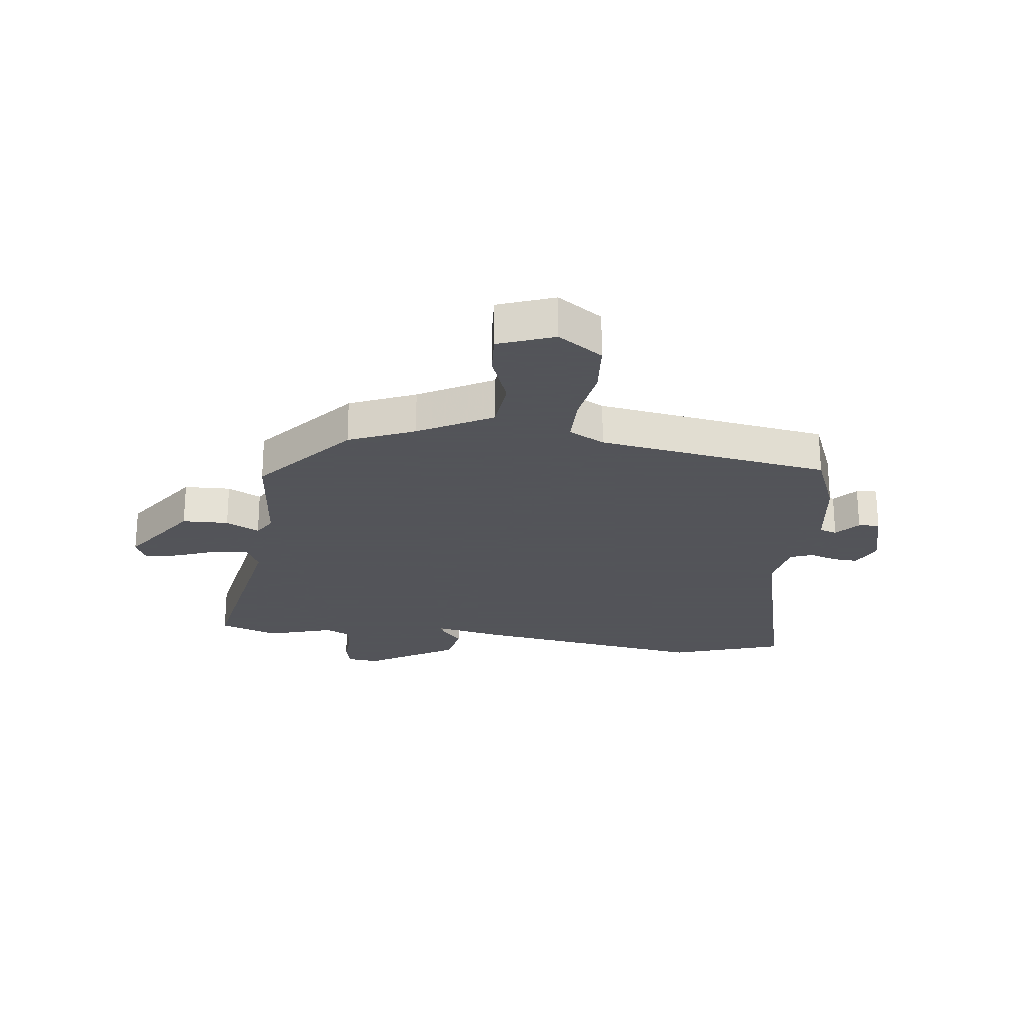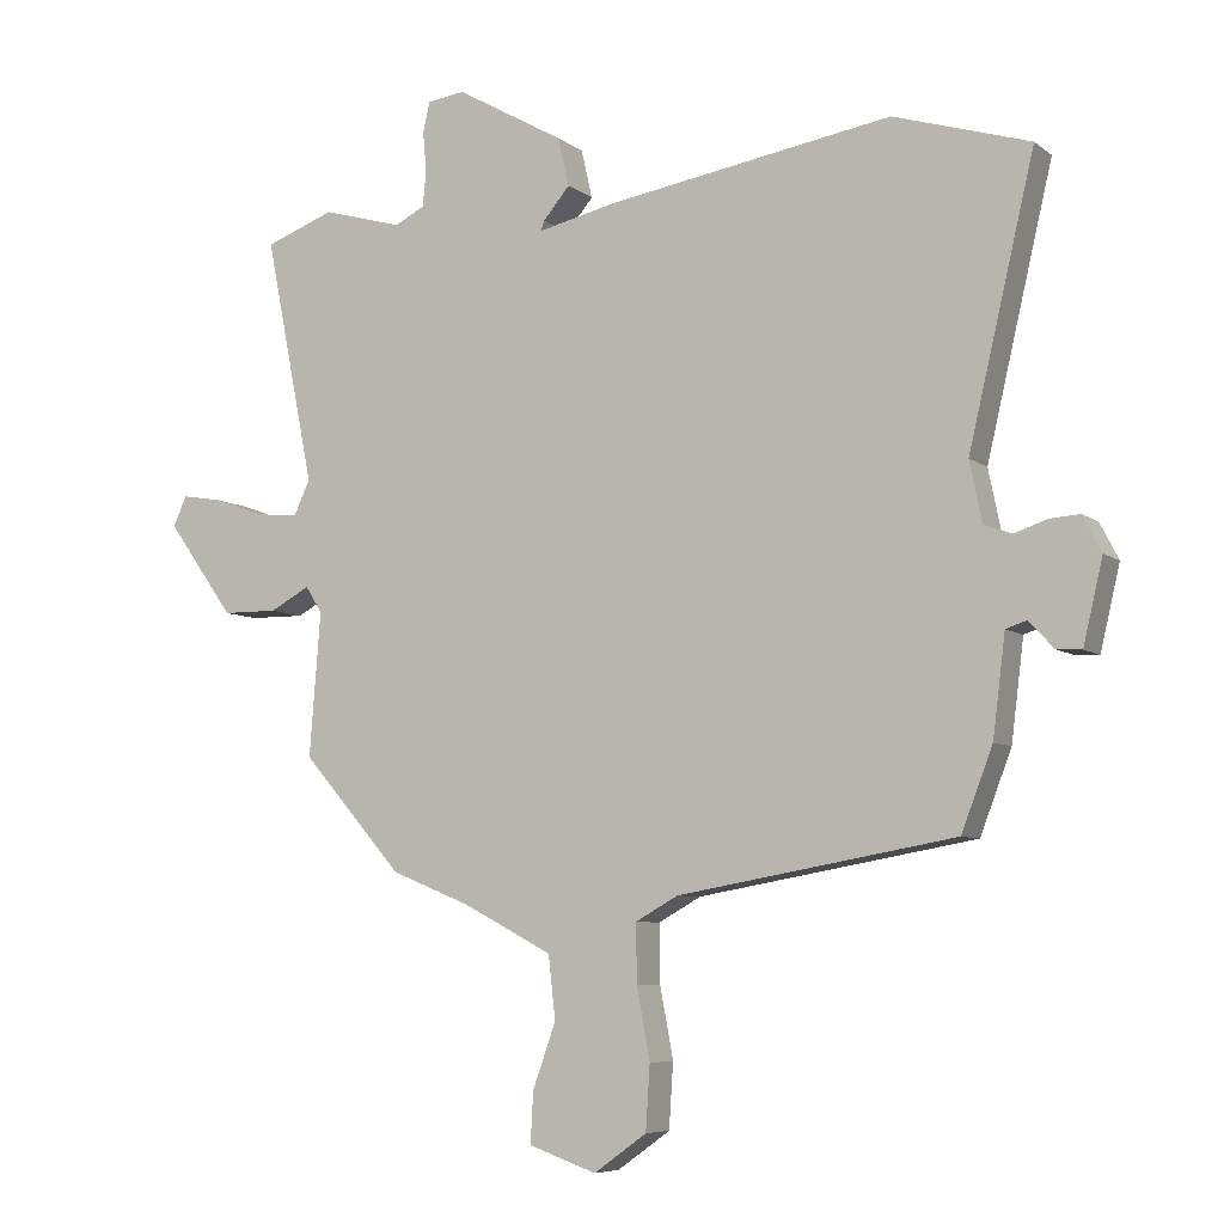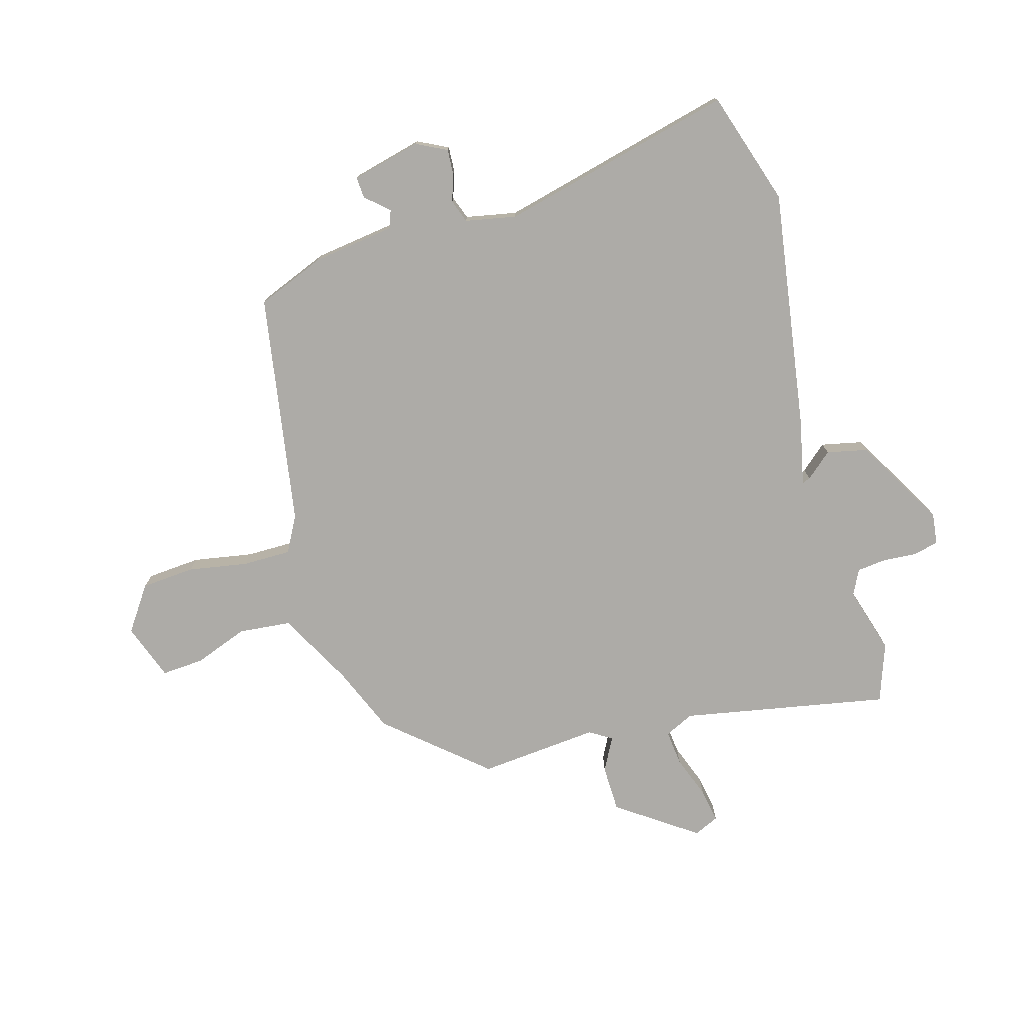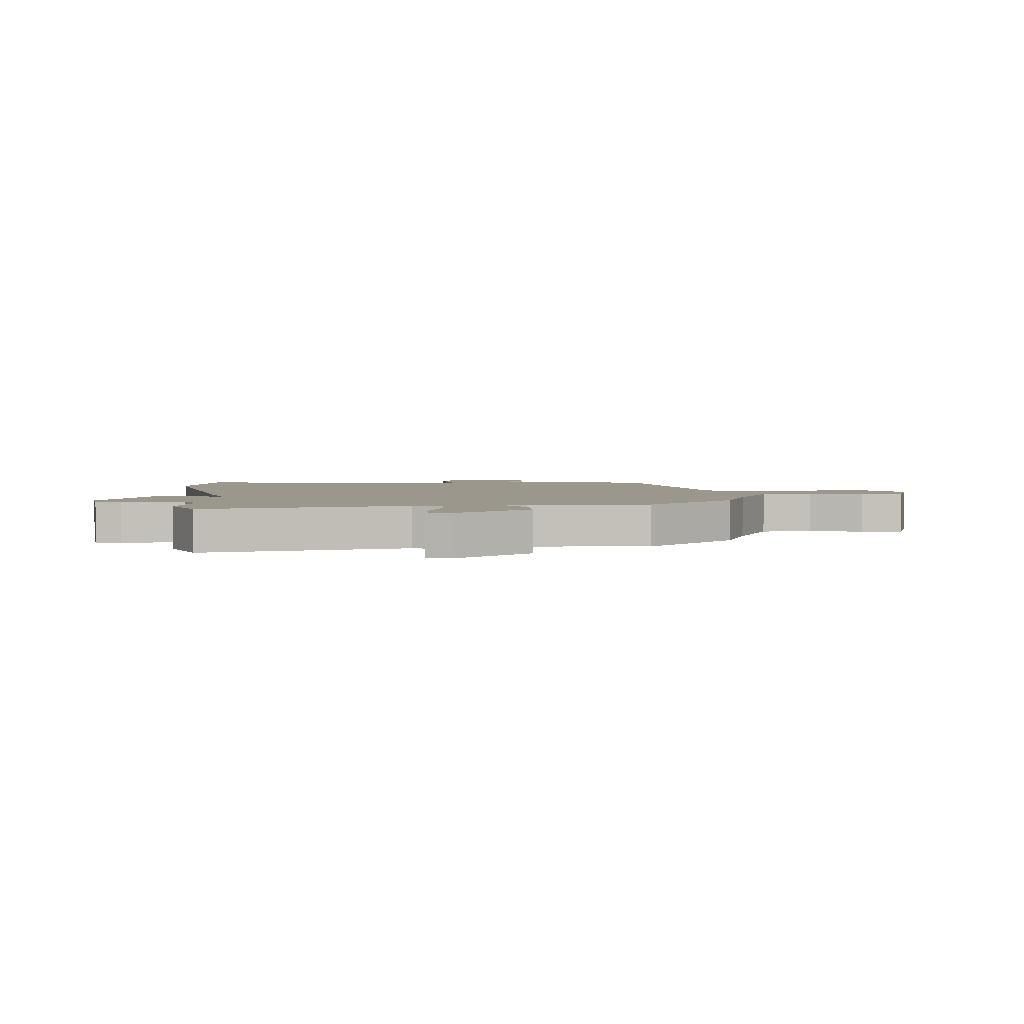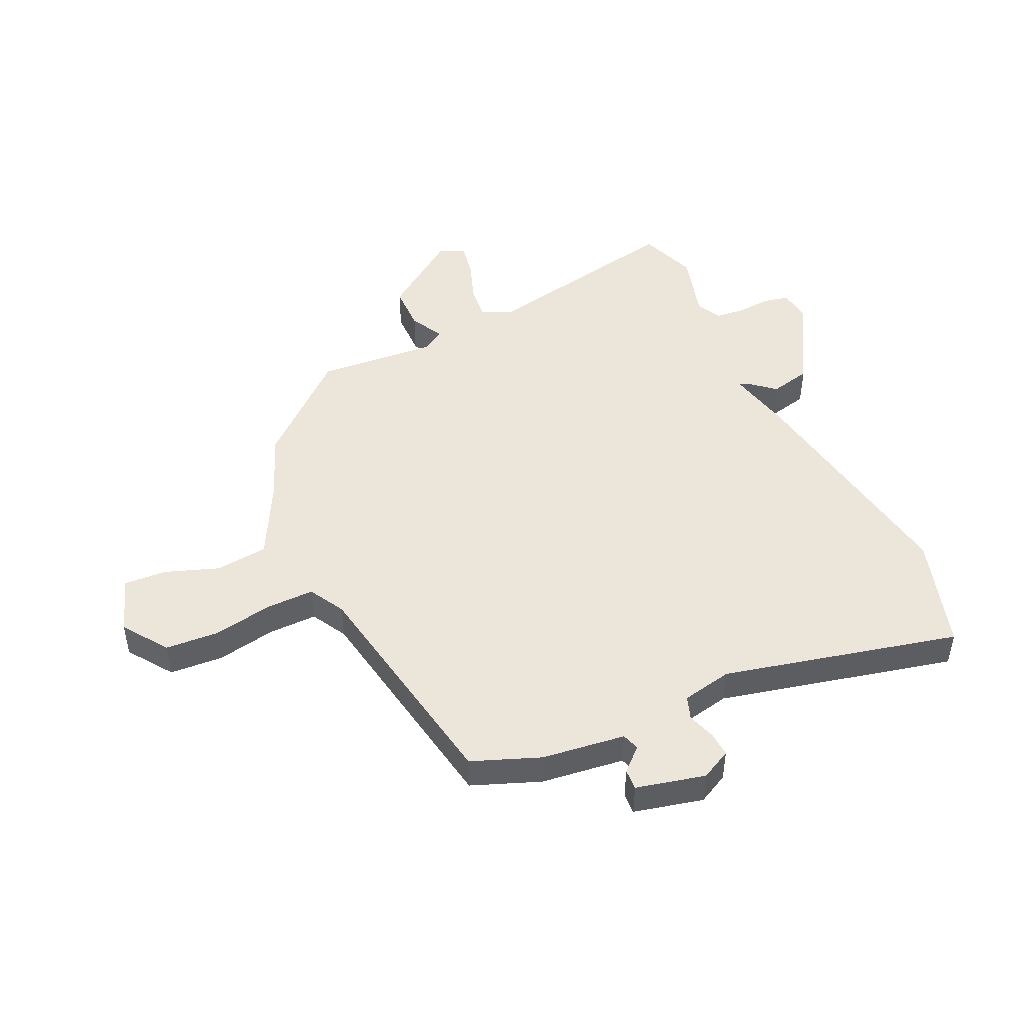
<metadata>
{"format":"obj","ext":"obj","renderer":"f3d","projection":"perspective","resolution":1024,"background":"white","views":[{"elev":-23.9,"azim":173.9,"up":"+Y"},{"elev":-6.9,"azim":-152.8,"up":"+Z"},{"elev":-76.4,"azim":-73.4,"up":"+Y"},{"elev":2.9,"azim":84.2,"up":"+Y"},{"elev":47.5,"azim":-114.8,"up":"+Y"}]}
</metadata>
<code>
v -0.59 0.07 0.472
v -0.394 0.07 0.532
v 0.015 0.07 0.465
v 0.129 0.07 0.439
v 0.124 0.07 0.453
v 0.086 0.07 0.498
v 0.102 0.07 0.568
v 0.257 0.07 0.656
v 0.311 0.07 0.649
v 0.321 0.07 0.605
v 0.316 0.07 0.548
v 0.321 0.07 0.497
v 0.364 0.07 0.475
v 0.479 0.07 0.508
v 0.579 0.07 0.471
v 0.508 0.07 0.117
v 0.531 0.07 0.067
v 0.592 0.07 0.073
v 0.664 0.07 0.099
v 0.723 0.07 0.109
v 0.742 0.07 0.066
v 0.646 0.07 -0.068
v 0.566 0.07 -0.069
v 0.509 0.07 -0.038
v 0.485 0.07 -0.076
v 0.501 0.07 -0.282
v 0.356 0.07 -0.447
v 0.242 0.07 -0.493
v 0.114 0.07 -0.56
v 0.104 0.07 -0.65
v 0.137 0.07 -0.742
v 0.141 0.07 -0.815
v 0.044 0.07 -0.849
v -0.032 0.07 -0.795
v -0.038 0.07 -0.703
v -0.019 0.07 -0.601
v -0.018 0.07 -0.518
v -0.079 0.07 -0.484
v -0.477 0.07 -0.414
v -0.522 0.07 -0.297
v -0.54 0.07 -0.154
v -0.57 0.07 -0.144
v -0.606 0.07 -0.183
v -0.642 0.07 -0.185
v -0.67 0.07 -0.066
v -0.643 0.07 -0.014
v -0.6 0.07 -0.017
v -0.553 0.07 -0.033
v -0.513 0.07 -0.019
v -0.495 0.07 0.068
v -0.59 0 0.472
v -0.394 0 0.532
v 0.015 0 0.465
v 0.129 0 0.439
v 0.124 0 0.453
v 0.086 0 0.498
v 0.102 0 0.568
v 0.257 0 0.656
v 0.311 0 0.649
v 0.321 0 0.605
v 0.316 0 0.548
v 0.321 0 0.497
v 0.364 0 0.475
v 0.479 0 0.508
v 0.579 0 0.471
v 0.508 0 0.117
v 0.531 0 0.067
v 0.592 0 0.073
v 0.664 0 0.099
v 0.723 0 0.109
v 0.742 0 0.066
v 0.646 0 -0.068
v 0.566 0 -0.069
v 0.509 0 -0.038
v 0.485 0 -0.076
v 0.501 0 -0.282
v 0.356 0 -0.447
v 0.242 0 -0.493
v 0.114 0 -0.56
v 0.104 0 -0.65
v 0.137 0 -0.742
v 0.141 0 -0.815
v 0.044 0 -0.849
v -0.032 0 -0.795
v -0.038 0 -0.703
v -0.019 0 -0.601
v -0.018 0 -0.518
v -0.079 0 -0.484
v -0.477 0 -0.414
v -0.522 0 -0.297
v -0.54 0 -0.154
v -0.57 0 -0.144
v -0.606 0 -0.183
v -0.642 0 -0.185
v -0.67 0 -0.066
v -0.643 0 -0.014
v -0.6 0 -0.017
v -0.553 0 -0.033
v -0.513 0 -0.019
v -0.495 0 0.068
f 46 47 48
f 45 46 48
f 44 45 48
f 43 44 48
f 42 43 48
f 41 42 48 49
f 41 49 50
f 40 41 50
f 39 40 50
f 38 39 50
f 34 35 36
f 33 34 36
f 32 33 36
f 31 32 36
f 30 31 36
f 29 30 36 37
f 2 3 4
f 1 2 4
f 50 1 4
f 38 50 4
f 37 38 4
f 29 37 4
f 28 29 4
f 22 23 24
f 21 22 24
f 20 21 24
f 19 20 24
f 18 19 24
f 17 18 24
f 16 17 24 25
f 13 14 15 16
f 12 13 16 25
f 9 10 11
f 8 9 11
f 7 8 11
f 6 7 11
f 5 6 11
f 4 5 11 12
f 26 27 28
f 25 26 28
f 12 25 28
f 4 12 28
f 98 97 96
f 98 96 95
f 98 95 94
f 98 94 93
f 98 93 92
f 99 98 92 91
f 100 99 91
f 100 91 90
f 100 90 89
f 100 89 88
f 86 85 84
f 86 84 83
f 86 83 82
f 86 82 81
f 86 81 80
f 87 86 80 79
f 54 53 52
f 54 52 51
f 54 51 100
f 54 100 88
f 54 88 87
f 54 87 79
f 54 79 78
f 74 73 72
f 74 72 71
f 74 71 70
f 74 70 69
f 74 69 68
f 74 68 67
f 75 74 67 66
f 66 65 64 63
f 75 66 63 62
f 61 60 59
f 61 59 58
f 61 58 57
f 61 57 56
f 61 56 55
f 62 61 55 54
f 78 77 76
f 78 76 75
f 78 75 62
f 78 62 54
f 1 51 52 2
f 2 52 53 3
f 3 53 54 4
f 4 54 55 5
f 5 55 56 6
f 6 56 57 7
f 7 57 58 8
f 8 58 59 9
f 9 59 60 10
f 10 60 61 11
f 11 61 62 12
f 12 62 63 13
f 13 63 64 14
f 14 64 65 15
f 15 65 66 16
f 16 66 67 17
f 17 67 68 18
f 18 68 69 19
f 19 69 70 20
f 20 70 71 21
f 21 71 72 22
f 22 72 73 23
f 23 73 74 24
f 24 74 75 25
f 25 75 76 26
f 26 76 77 27
f 27 77 78 28
f 28 78 79 29
f 29 79 80 30
f 30 80 81 31
f 31 81 82 32
f 32 82 83 33
f 33 83 84 34
f 34 84 85 35
f 35 85 86 36
f 36 86 87 37
f 37 87 88 38
f 38 88 89 39
f 39 89 90 40
f 40 90 91 41
f 41 91 92 42
f 42 92 93 43
f 43 93 94 44
f 44 94 95 45
f 45 95 96 46
f 46 96 97 47
f 47 97 98 48
f 48 98 99 49
f 49 99 100 50
f 50 100 51 1

</code>
